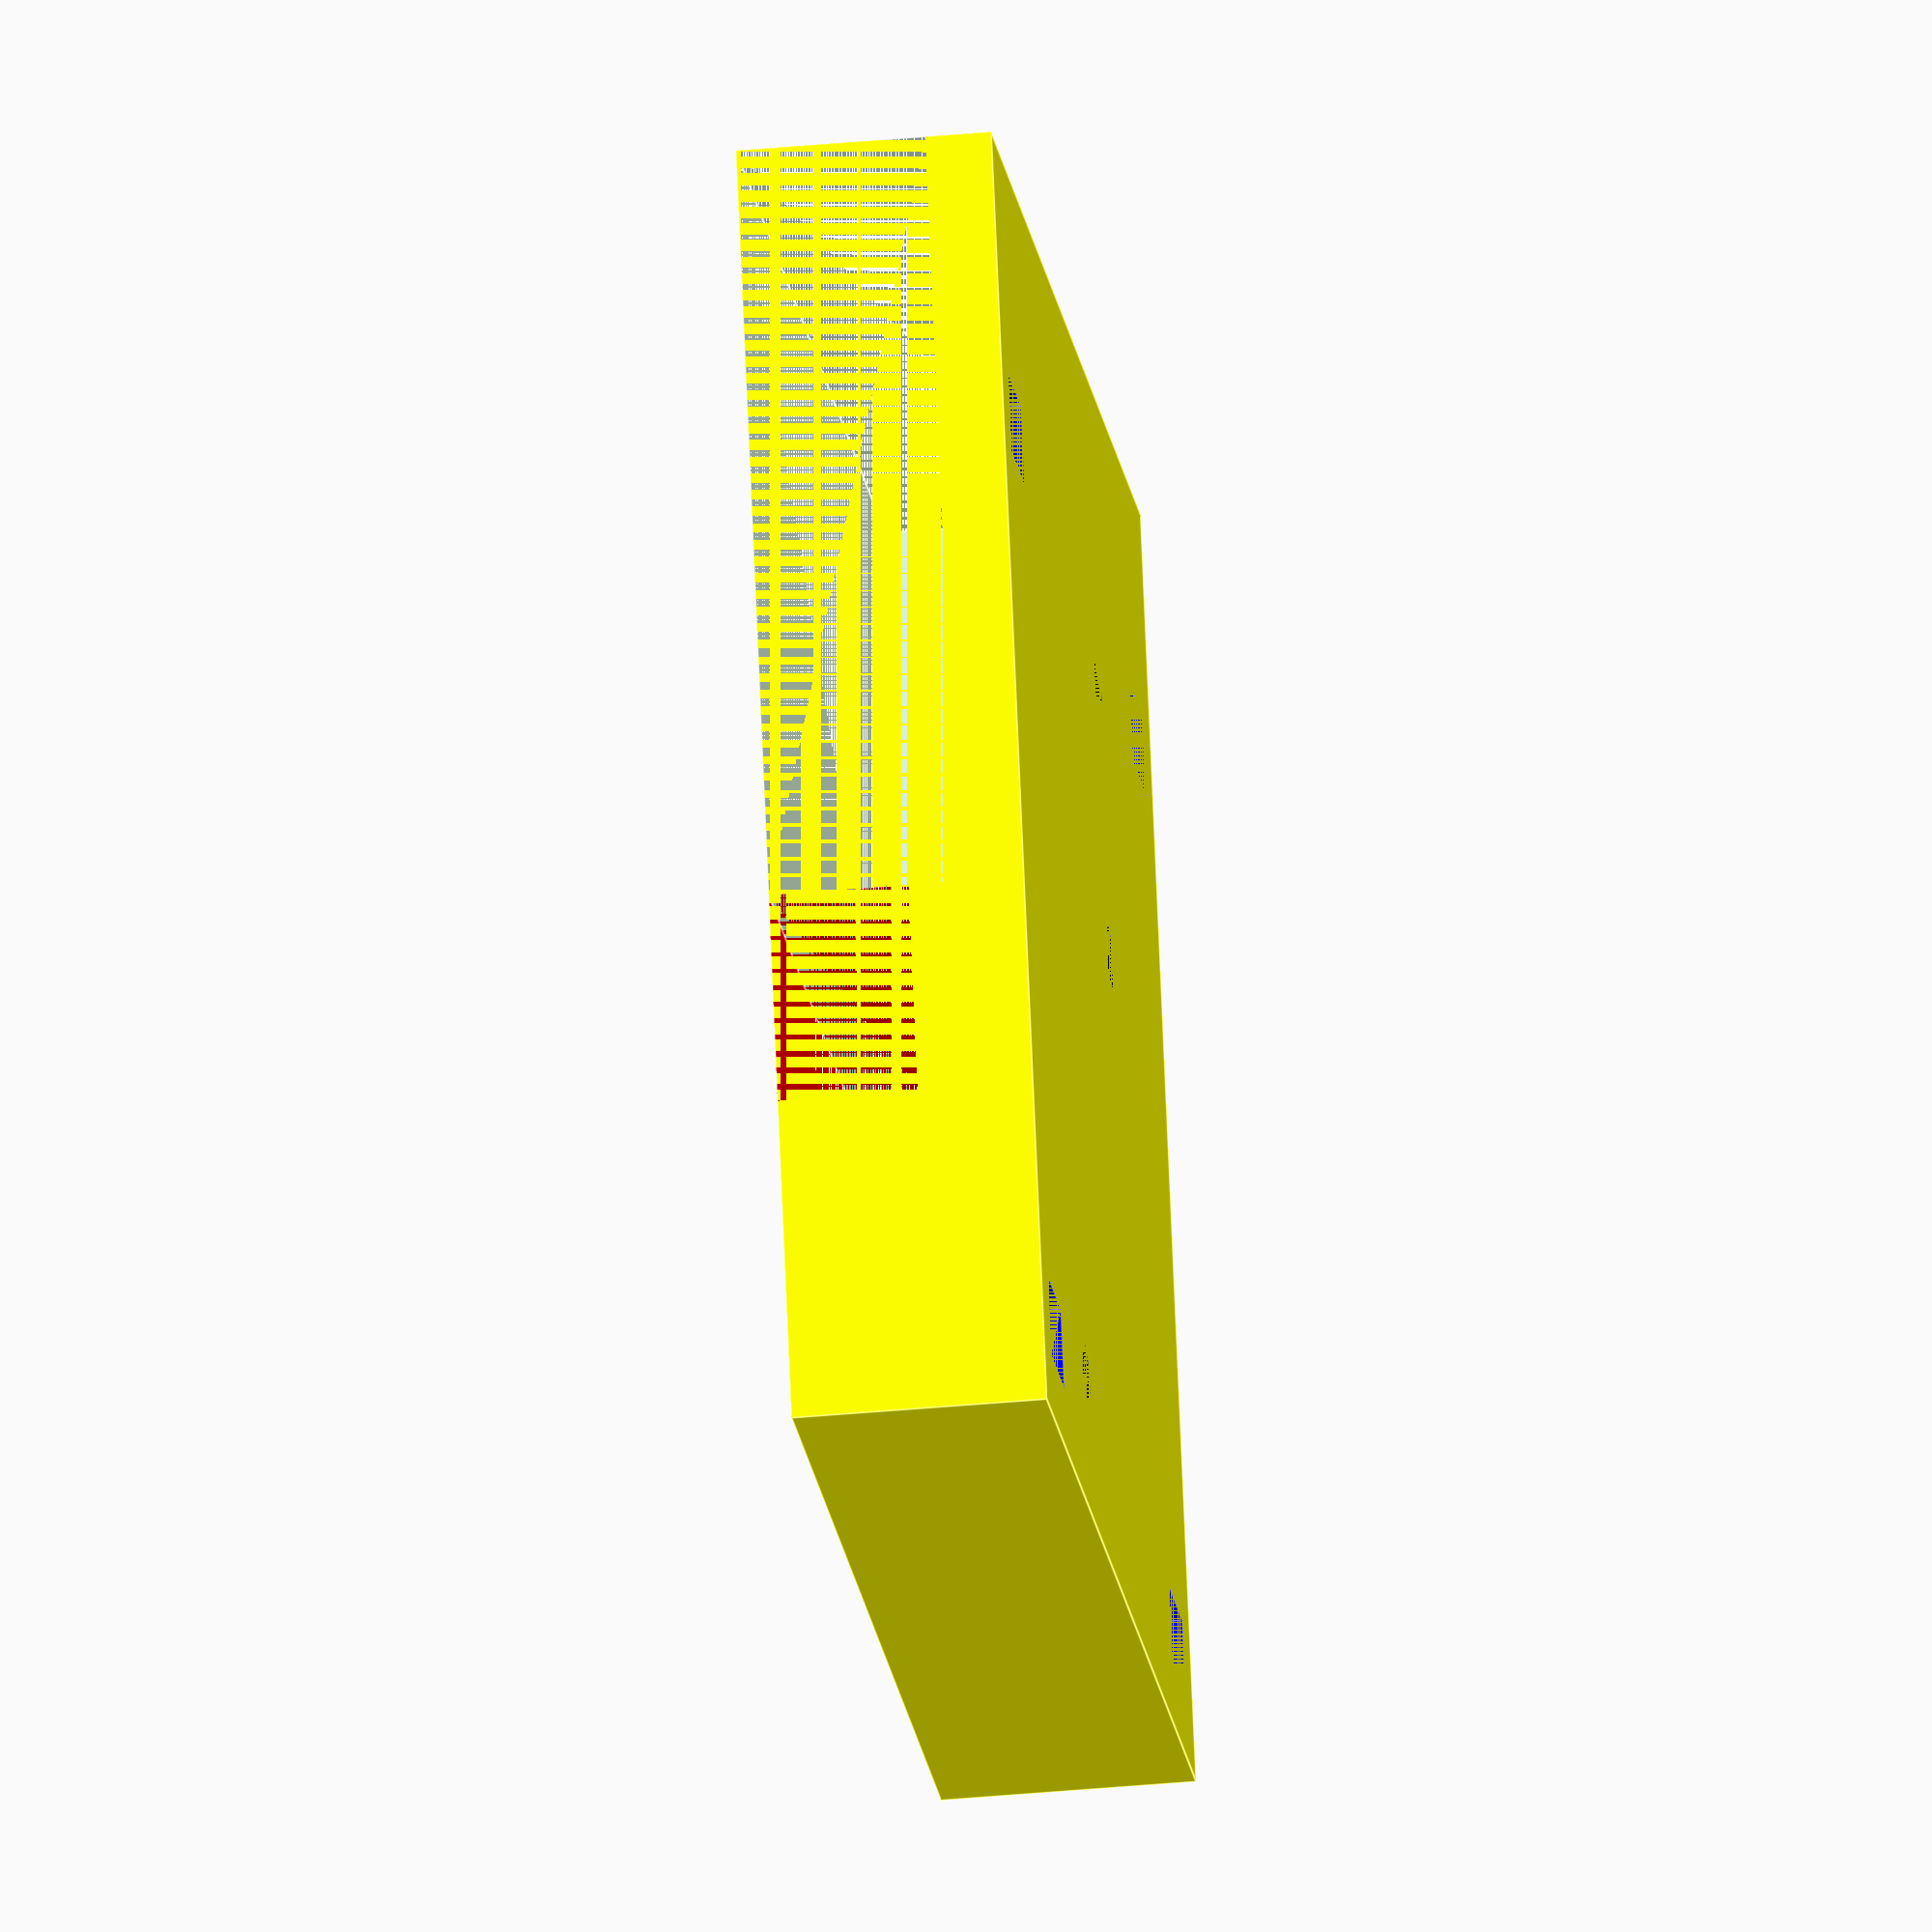
<openscad>
module motor_support() {
   difference() {
	// 3-level structure:
	color("yellow") cube([80, 80, 15.5], center=false);
	color("red") translate([20, 0, 7]) cube([13, 80, 8.5], center=false);
	translate([33, 0, 4]) cube([47, 80, 11.5], center=false);

	// holes:
	color("blue") translate([4, 4, 0]) cube([5, 7, 15.5], center=false);
	color("blue") translate([4, 69, 0]) cube([5, 7, 15.5], center=false);
	color("blue") translate([61, 4, 0]) cube([5, 7, 4], center=false);
	color("blue") translate([61, 69, 0]) cube([5, 7, 4], center=false);

	color("black") translate([60, 50, 0]) cylinder(h=4, r=2);
	color("black") translate([43, 50, 0]) cylinder(h=4, r=2);
	color("black") translate([9, 24.6, 0]) cylinder(h=15.5, r=2);
   }
}

motor_support();
</openscad>
<views>
elev=37.4 azim=290.4 roll=96.9 proj=o view=edges
</views>
